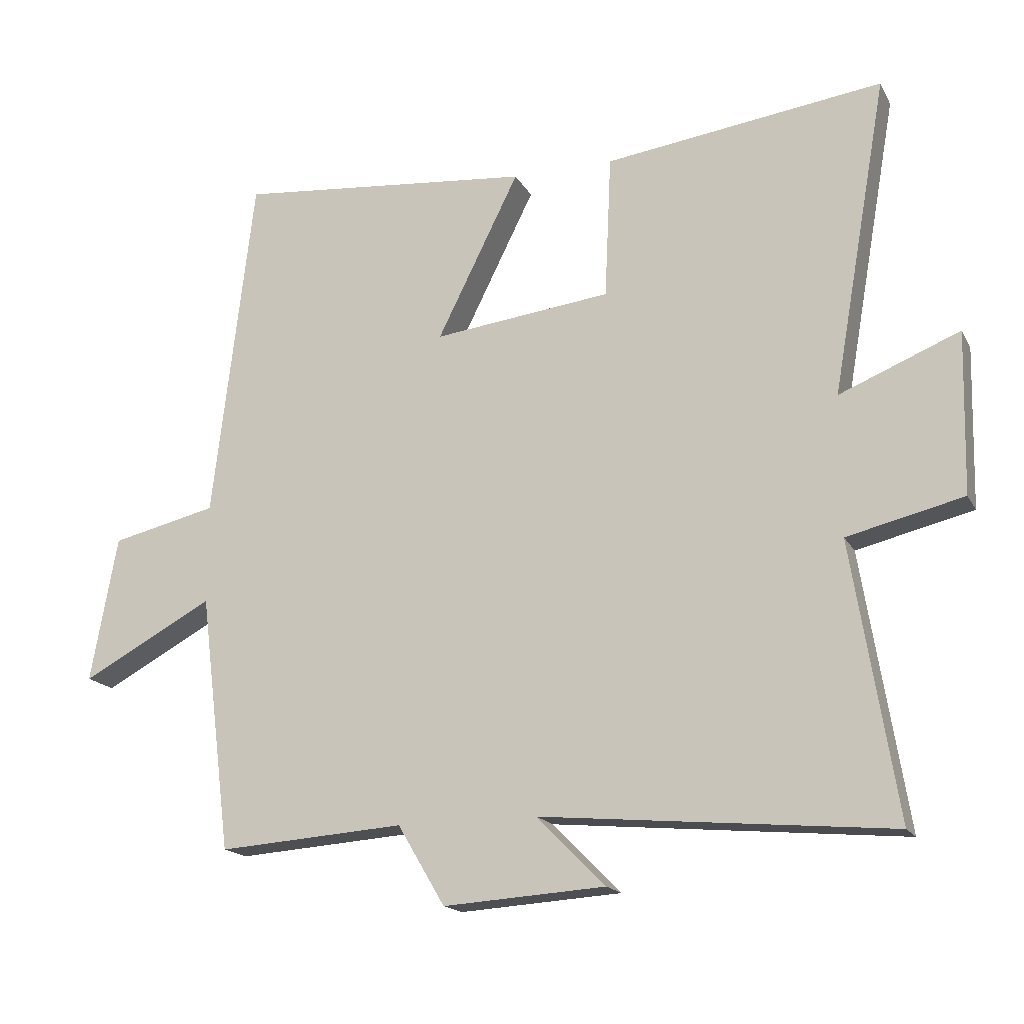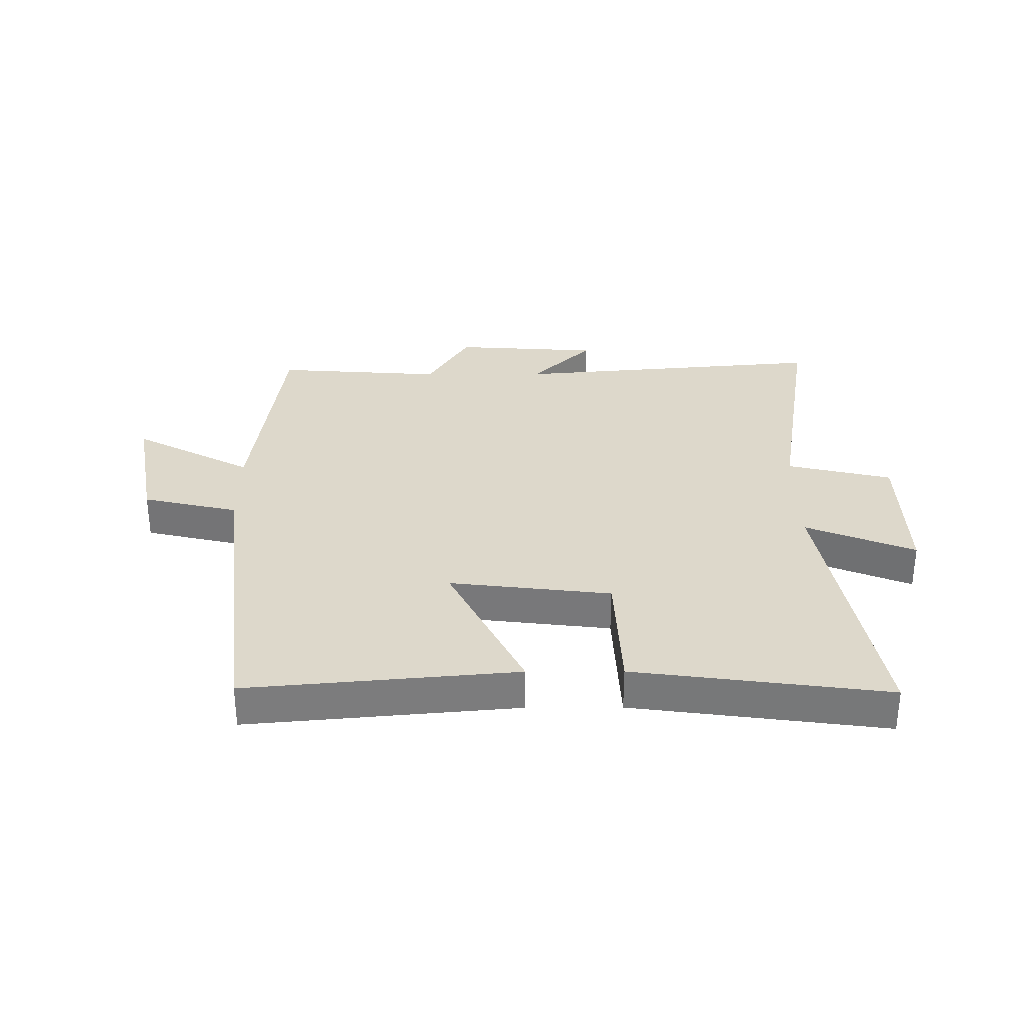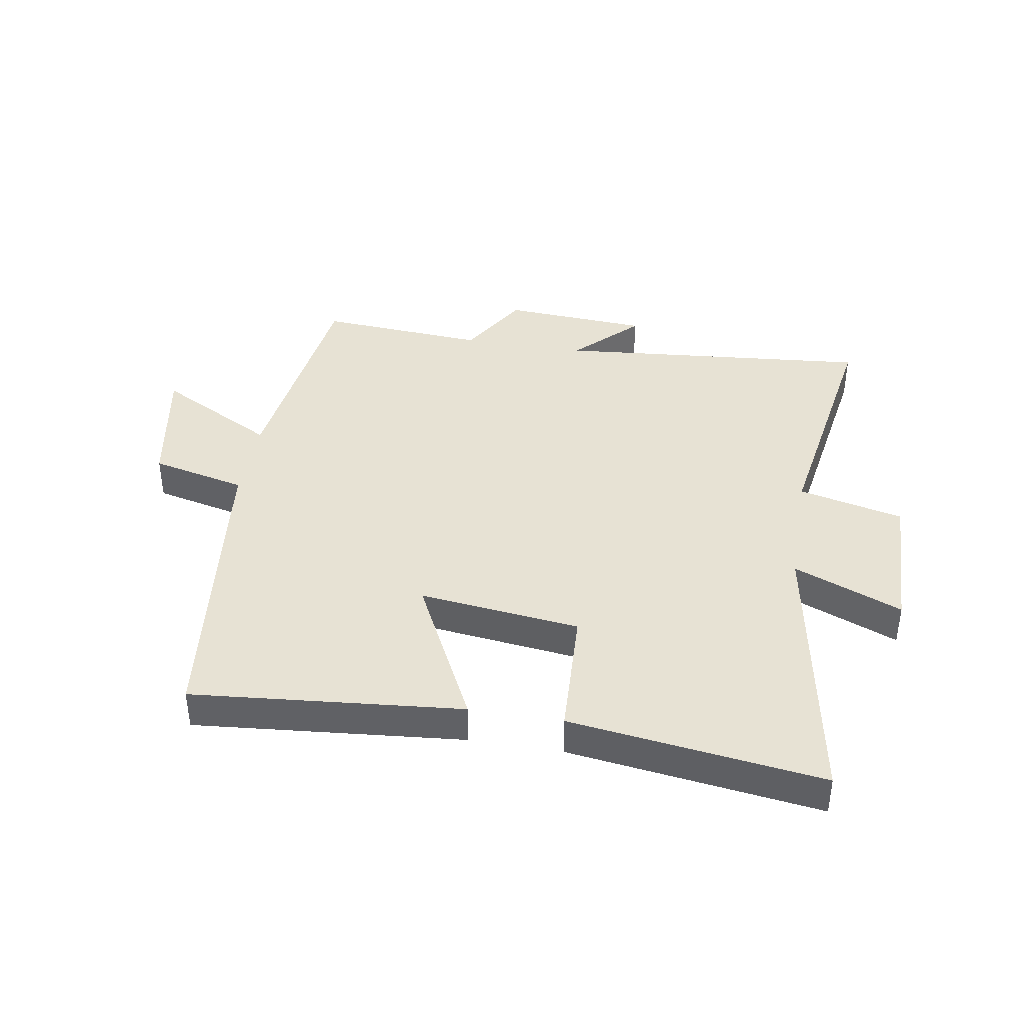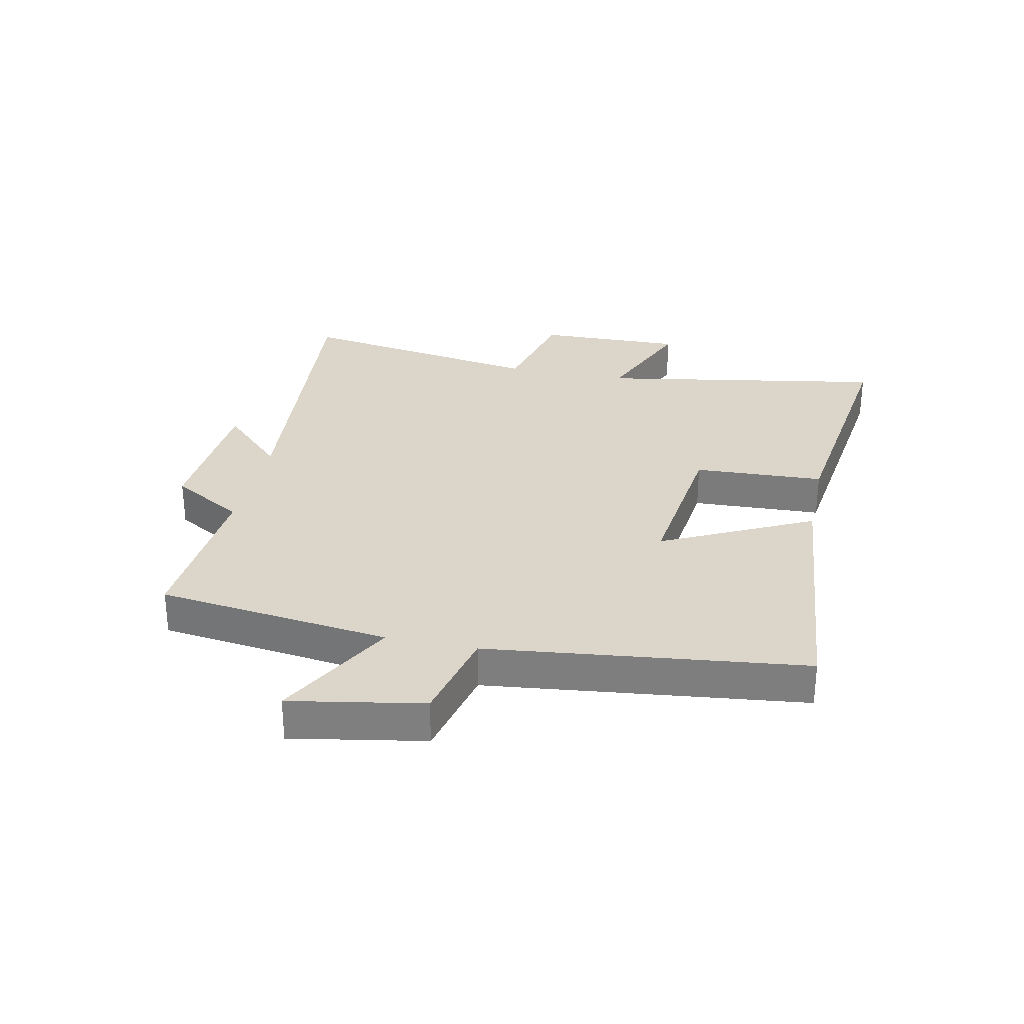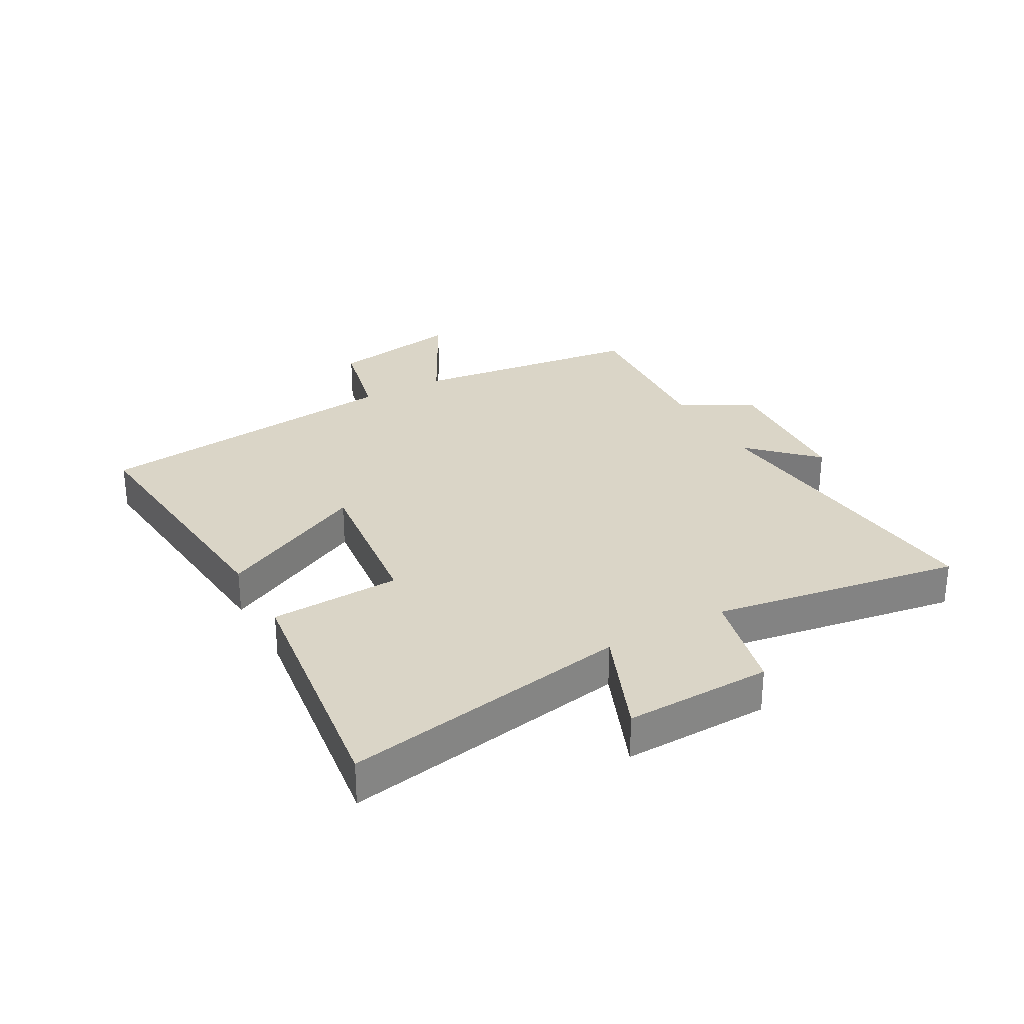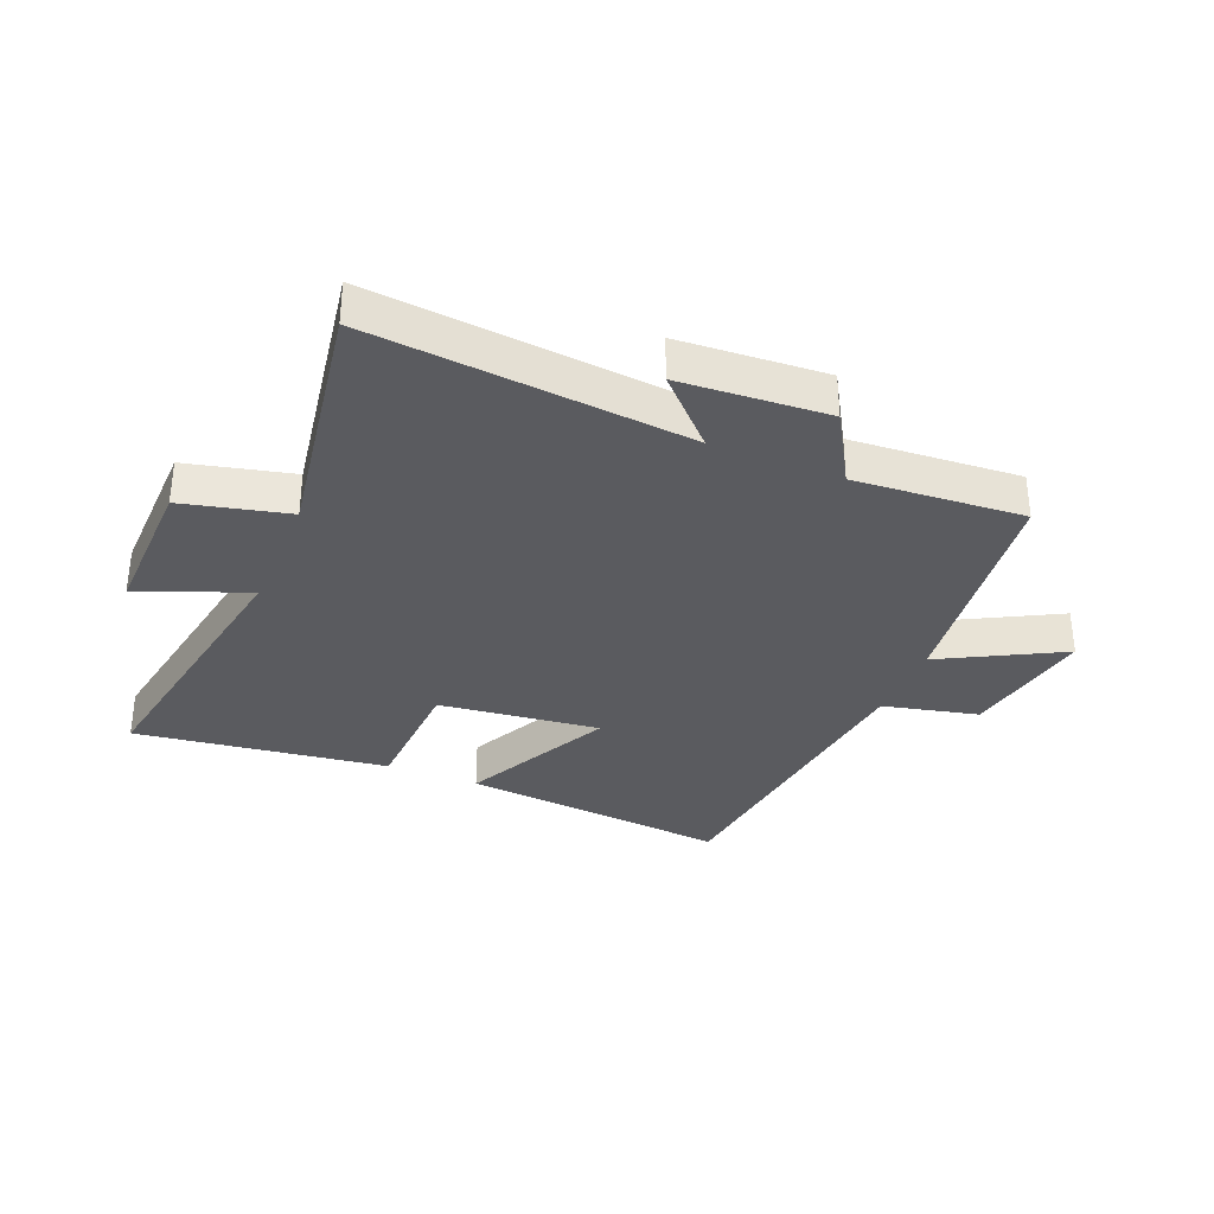
<metadata>
{"format":"obj","ext":"obj","renderer":"f3d","projection":"perspective","resolution":1024,"background":"white","views":[{"elev":-17.1,"azim":20.4,"up":"+Z"},{"elev":31.5,"azim":-0.2,"up":"+Y"},{"elev":39.8,"azim":9.6,"up":"+Y"},{"elev":29.9,"azim":-78.0,"up":"+Y"},{"elev":29.0,"azim":60.8,"up":"+Y"},{"elev":-33.5,"azim":157.6,"up":"+Y"}]}
</metadata>
<code>
v -0.452 0.07 -0.52
v -0.5 0.07 -0.133
v -0.699 0.07 -0.24
v -0.659 0.07 -0.02
v -0.5 0.07 0.017
v -0.438 0.07 0.542
v 0.01 0.07 0.5
v -0.114 0.07 0.251
v 0.154 0.07 0.283
v 0.164 0.07 0.5
v 0.584 0.07 0.556
v 0.5 0.07 0.078
v 0.681 0.07 0.152
v 0.675 0.07 -0.092
v 0.5 0.07 -0.134
v 0.567 0.07 -0.548
v 0.041 0.07 -0.5
v 0.144 0.07 -0.604
v -0.1 0.07 -0.62
v -0.171 0.07 -0.5
v -0.452 0 -0.52
v -0.5 0 -0.133
v -0.699 0 -0.24
v -0.659 0 -0.02
v -0.5 0 0.017
v -0.438 0 0.542
v 0.01 0 0.5
v -0.114 0 0.251
v 0.154 0 0.283
v 0.164 0 0.5
v 0.584 0 0.556
v 0.5 0 0.078
v 0.681 0 0.152
v 0.675 0 -0.092
v 0.5 0 -0.134
v 0.567 0 -0.548
v 0.041 0 -0.5
v 0.144 0 -0.604
v -0.1 0 -0.62
v -0.171 0 -0.5
f 17 18 19 20
f 15 16 17
f 15 17 20
f 12 13 14 15
f 12 15 20 1
f 9 10 11 12
f 8 9 12 1
f 5 6 7 8
f 2 3 4 5
f 1 2 5 8
f 40 39 38 37
f 37 36 35
f 40 37 35
f 35 34 33 32
f 21 40 35 32
f 32 31 30 29
f 21 32 29 28
f 28 27 26 25
f 25 24 23 22
f 28 25 22 21
f 1 21 22 2
f 2 22 23 3
f 3 23 24 4
f 4 24 25 5
f 5 25 26 6
f 6 26 27 7
f 7 27 28 8
f 8 28 29 9
f 9 29 30 10
f 10 30 31 11
f 11 31 32 12
f 12 32 33 13
f 13 33 34 14
f 14 34 35 15
f 15 35 36 16
f 16 36 37 17
f 17 37 38 18
f 18 38 39 19
f 19 39 40 20
f 20 40 21 1

</code>
